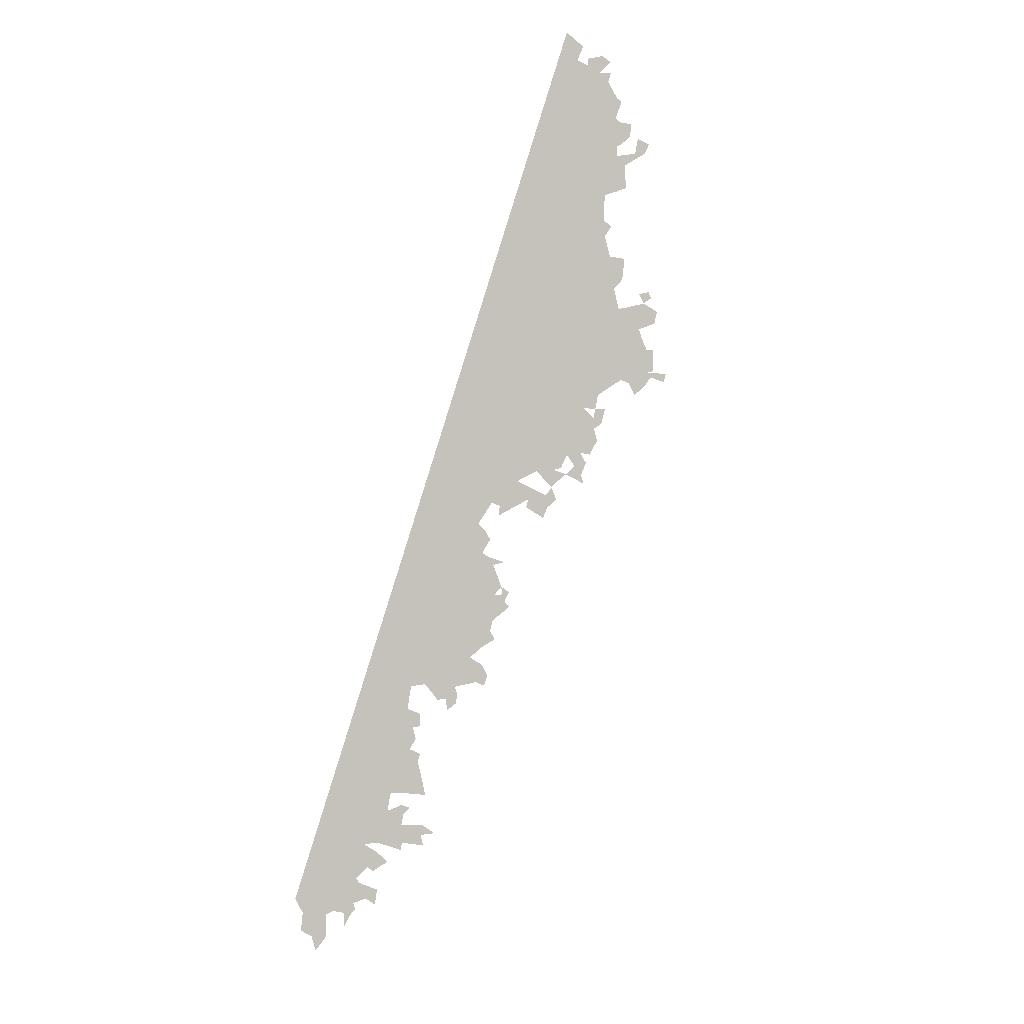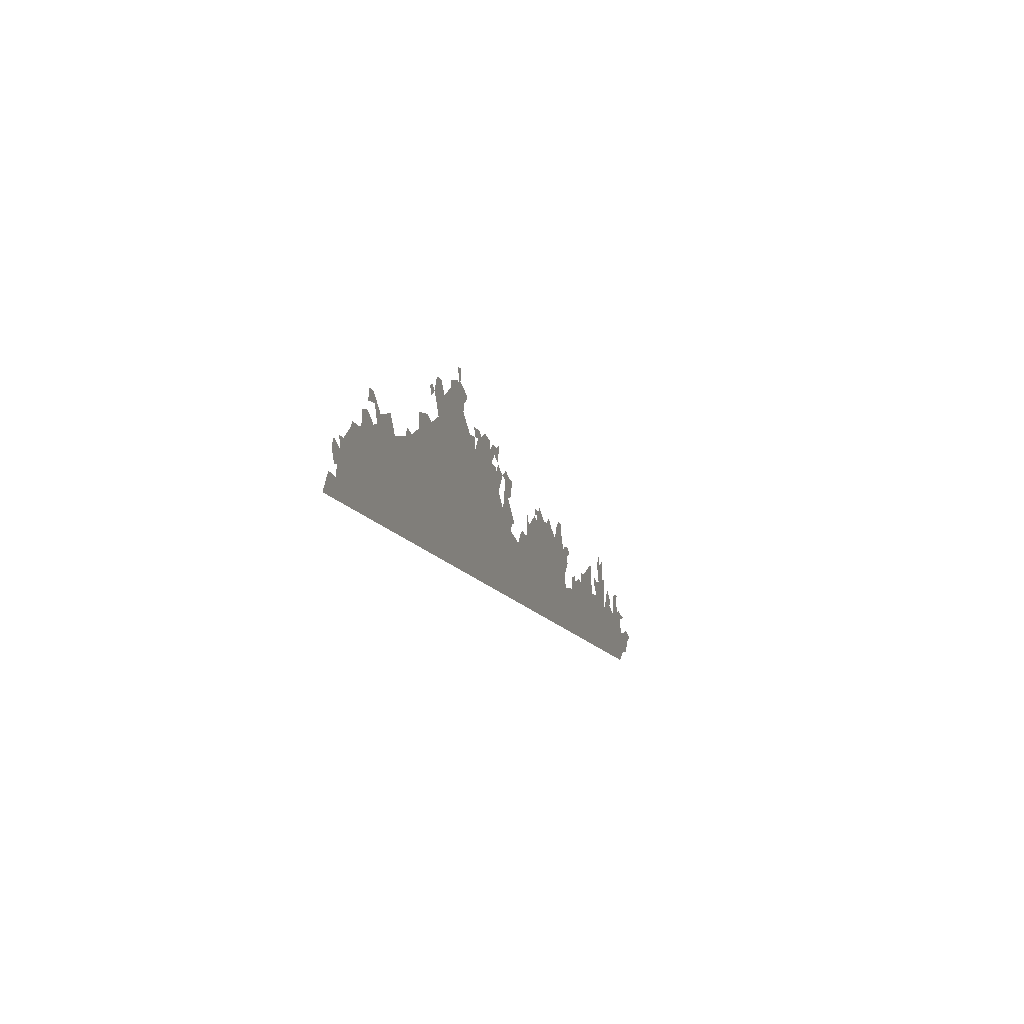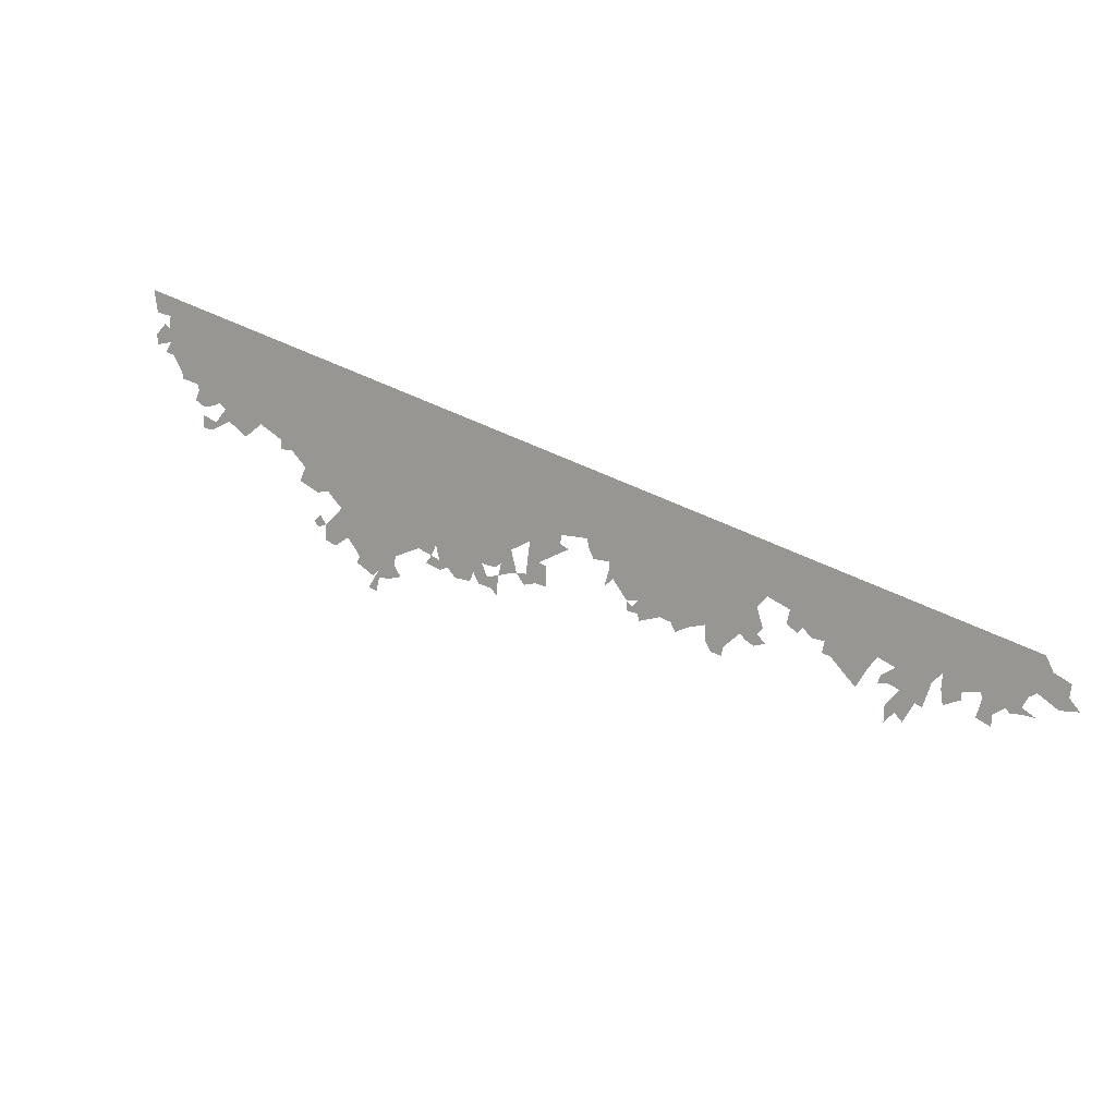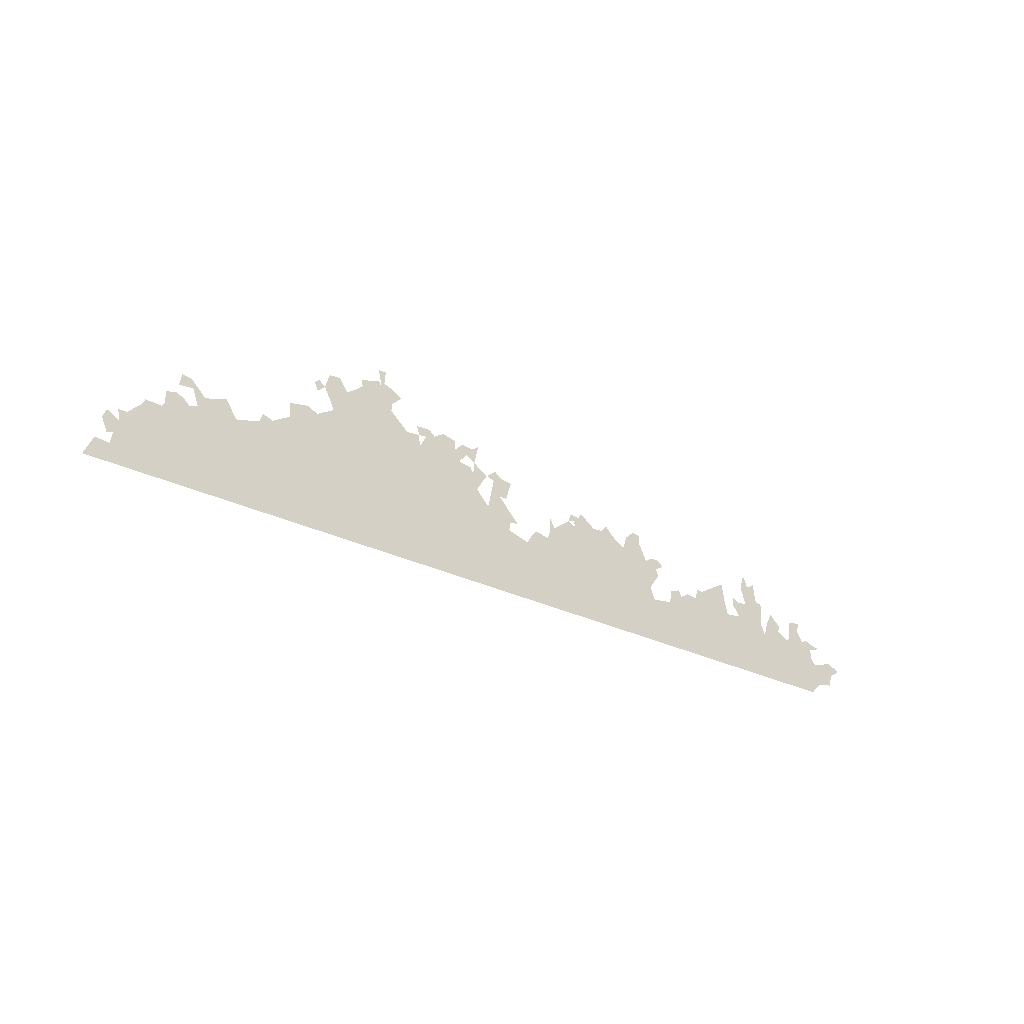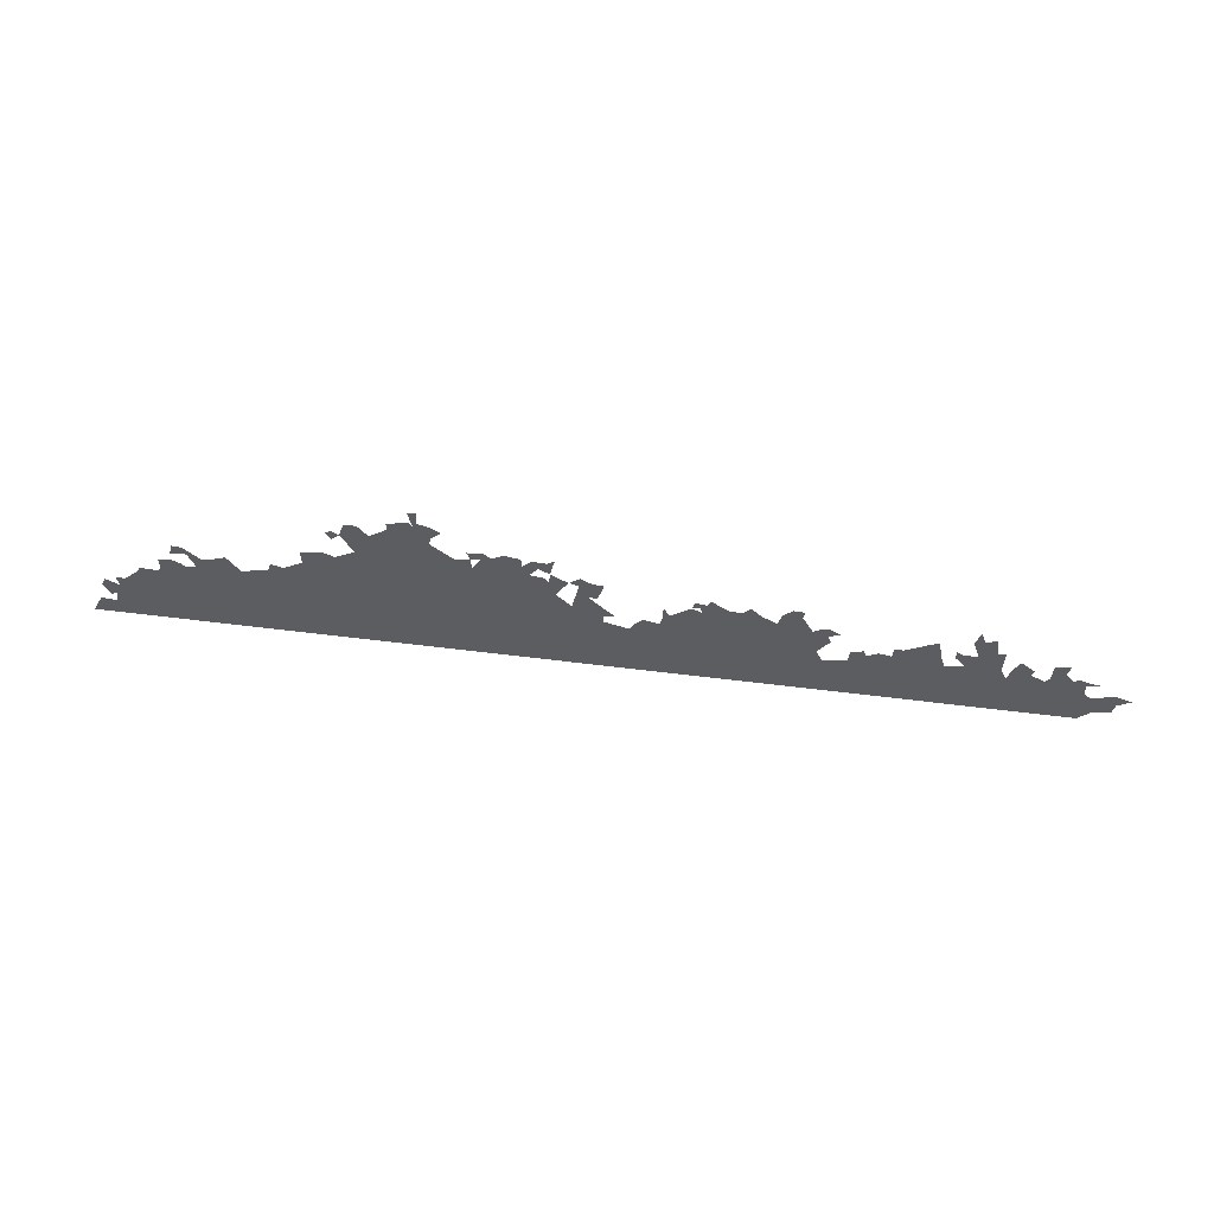
<metadata>
{"format":"obj","ext":"obj","renderer":"f3d","projection":"perspective","resolution":1024,"background":"white","views":[{"elev":64.9,"azim":106.2,"up":"+Z"},{"elev":-10.6,"azim":-46.5,"up":"+Y"},{"elev":-67.1,"azim":-17.7,"up":"+Z"},{"elev":-24.0,"azim":-11.4,"up":"+Y"},{"elev":53.7,"azim":30.8,"up":"+Y"}]}
</metadata>
<code>
g Swamp_Top_Bushes1
v 1549 -350.4 -726.2
v 1592 -322.6 -745.7
v 1538 -298.2 -720.6
v 1464 -319.4 -686.2
v 1480 -405.4 -694.5
v 1540 -395.1 -722.5
v 1446 -295.8 -677.5
v 1442 -446.3 -677.2
v 1317 -242.4 -616.9
v 1441 -254.1 -674.8
v 1402 -229.3 -656
v 1446 -231 -676.6
v 1490 -241.6 -697.3
v 1330 -225.3 -622.6
v 1374 -189.8 -643
v 1335 -155.7 -624.2
v 1385 -149.2 -647.5
v 1419 -216.9 -663.8
v 1199 -244.6 -561.9
v 1008 -198.1 -472.1
v 1271 -213.2 -594.9
v 1213 -192.4 -567.5
v 1069 -192.2 -500.4
v 1181 -200.5 -552.9
v 1104 -128.4 -516
v 1278 -189.1 -598.1
v 1235 -144.8 -577.4
v 1159 -110 -541.8
v 1037 -147.5 -485.2
v 1184 -106.6 -553.4
v 1082 -57.27 -505.2
v 1065 -131.7 -498
v 1038 -115.2 -485.4
v 1116 -49.37 -521.2
v 1148 -30.73 -535.8
v 1098 -1.626 -512.3
v 717.5 -216.6 -336.9
v 995.2 -421.9 -468.5
v 640.9 -225 -301.2
v 633.4 -402.1 -299.6
v 36.53 -369.5 -20.92
v 53.26 -134.5 -26.25
v 144.6 -92.71 -68.39
v 622.1 -175.3 -292
v 847.8 -168.8 -397.2
v 772.1 -179.8 -362
v 722.7 -167.2 -338.8
v 807.3 -159.1 -378.2
v 995.6 -150.5 -465.9
v 880.5 -129.2 -412
v 853.2 -127.7 -399.2
v 72.49 -100.1 -34.86
v 94.21 -76.87 -44.74
v 495.3 -37.95 -231.4
v 763.2 -152.9 -357.5
v 951.2 -87.61 -444.5
v 982.4 -70.67 -458.9
v 603.6 -65.03 -282.2
v 661.8 -116.2 -309.8
v 652 -87.83 -305
v 624.7 -51.11 -291.9
v 686.3 -69.94 -320.8
v 655.8 -45.27 -306.3
v 570.3 6.971 -265.9
v 509.3 11.48 -237.4
v 540.8 42.24 -251.8
v 574.5 38.32 -267.5
v 271.6 -9.194 -126.8
v 174.4 -41.57 -81.77
v 238.4 7.943 -111.1
v 152.9 -63.01 -71.95
v 155.8 -2.864 -72.69
v 391.4 8.525 -182.5
v 449.5 -3.841 -209.7
v 354.5 8.892 -165.2
v 415 33.98 -193.2
v 262.7 17.67 -122.3
v 284.3 33.43 -132.2
v 296.8 55.87 -137.8
v 250.2 40.97 -116.2
v 9.43 -68.97 -5.125
v -19.94 -34.72 8.938
v -23.62 -73.93 10.23
v -118.9 -33.08 55.11
v -68.64 23.01 32.25
v -96.17 82.52 45.72
v -41.03 22.97 19.37
v -26.84 -106 11.41
v -20.5 93.46 10.55
v -57.79 99.27 27.98
v -126.3 95.47 59.89
v -90.74 123.7 43.62
v -411.2 134 193.2
v -167.2 26.1 78.26
v -244.6 120.8 115.3
v -184.8 85.73 87.09
v -126.3 95.47 59.89
v -197.3 110.7 93.15
v -152.8 112 72.43
v -180.9 134.6 85.78
v -262.8 165.5 124.3
v -215.5 156.9 102.1
v -190 189.4 90.59
v -165.2 206.9 79.23
v -234.1 195.6 111.2
v -385.1 181.2 181.5
v -351.3 192.5 165.8
v -264.6 201 125.5
v -415.1 179.1 195.5
v -373.2 214.5 176.3
v -424.7 213.5 200.3
v -315.1 215.1 149.2
v -463.7 175.5 218.1
v -574.3 -336.1 264.3
v -531.6 243.5 250.5
v -759.6 169.1 356
v -821.1 133.5 384.3
v -923.3 87.69 431.5
v -926.5 143 433.6
v -857.7 154.3 401.6
v -985.5 51.05 460.1
v -1025 -311.5 474.5
v -1034 32.04 482.7
v -1023 65.31 477.6
v -1118 12.22 521.6
v -1529 -170.8 711.4
v -1513 -122.7 704.5
v -1379 -20.76 642.7
v -1421 -35.04 662.2
v -1491 -82.47 694.4
v -1521 -80.78 708.3
v -1444 -36.02 673.1
v -1434 -15.46 668.6
v -1570 -126.9 730.9
v -1550 -178.7 721
v -1556 -93.96 724.8
v -1538 -214.4 715
v -1621 -278.9 753.1
v -1587 -206 737.8
v -1285 9.992 599.4
v -1367 -2.524 637.7
v -1301 27.77 607
v -1369 39.01 638.7
v -1331 48.24 621.1
v -1256 19.11 585.7
v -1231 57.87 574.8
v -1143 56.88 533.5
v -1196 67.7 558.5
v -1158 81.9 541
v -1276 82.51 595.9
v -1284 117.1 600.1
v -1326 78.12 619.2
v -1317 122.9 615.4
v -493.8 306.8 233.5
v -573.5 326 270.9
v -527.3 274.1 248.8
v -528.4 332.2 249.9
v -563.4 347 266.4
v -649.9 306.4 306.3
v -681.9 279.5 320.9
v -709.6 261.4 333.7
v -773.9 204 363
v -796.9 253 374.3
v -780.2 308.4 367.1
v -653.9 331.7 308.4
v -585.1 350.5 276.5
v -587.5 398 278.2
v -558.9 398 264.8
v -740.8 310 348.7
v -823.4 227.8 386.4
v -796.9 253 374.3
v -837.3 260 393.2
v -820 274.7 385.3
g Swamp_Top_Bushes1_0
f 3 2 1
f 4 3 1
f 4 1 5
f 1 6 5
f 7 4 5
f 7 5 8
f 8 9 7
f 7 9 10
f 10 9 11
f 12 10 11
f 13 10 12
f 11 9 14
f 14 15 11
f 16 15 14
f 15 16 17
f 18 12 11
f 8 19 9
f 8 20 19
f 9 19 21
f 22 21 19
f 19 20 23
f 24 19 23
f 25 24 23
f 26 21 22
f 27 26 22
f 24 25 28
f 23 29 25
f 30 24 28
f 25 31 28
f 25 29 32
f 32 29 33
f 34 28 31
f 35 28 34
f 34 31 36
f 38 37 20
f 37 38 39
f 39 38 40
f 39 40 41
f 39 41 42
f 43 39 42
f 39 43 44
f 45 20 37
f 46 45 37
f 37 47 46
f 46 48 45
f 45 49 20
f 45 50 49
f 45 51 50
f 43 42 52
f 43 52 53
f 44 43 54
f 46 47 55
f 56 49 50
f 49 56 57
f 58 44 54
f 44 58 59
f 58 60 59
f 61 60 58
f 61 62 60
f 61 63 62
f 64 58 54
f 64 54 65
f 64 65 66
f 64 66 67
f 68 54 43
f 68 43 69
f 68 69 70
f 43 71 69
f 69 71 72
f 68 73 54
f 54 73 74
f 75 73 68
f 76 74 73
f 68 77 75
f 75 77 78
f 79 75 78
f 80 78 77
f 77 70 80
f 83 82 81
f 83 84 82
f 85 82 84
f 86 85 84
f 85 86 87
f 88 84 83
f 86 89 87
f 89 86 90
f 90 86 91
f 91 92 90
f 88 41 84
f 84 41 93
f 94 84 93
f 93 95 94
f 95 96 94
f 94 96 97
f 95 98 96
f 96 99 97
f 96 100 99
f 93 101 95
f 101 102 95
f 102 103 100
f 100 103 104
f 102 105 103
f 101 105 102
f 93 106 101
f 101 106 107
f 108 101 107
f 106 109 107
f 109 110 107
f 111 110 109
f 112 108 107
f 93 113 109
f 93 114 113
f 113 114 115
f 114 116 115
f 114 117 116
f 117 114 118
f 119 117 118
f 117 119 120
f 118 114 121
f 121 114 122
f 122 123 121
f 123 124 121
f 122 125 123
f 126 125 122
f 126 127 125
f 125 127 128
f 128 127 129
f 130 129 127
f 127 131 130
f 130 132 129
f 129 132 133
f 128 129 133
f 126 134 127
f 135 134 126
f 136 127 134
f 126 122 137
f 122 138 137
f 137 138 139
f 128 140 125
f 140 128 141
f 140 141 142
f 143 142 141
f 144 142 143
f 125 140 145
f 125 145 146
f 146 147 125
f 147 146 148
f 149 147 148
f 145 150 146
f 146 150 151
f 151 150 152
f 151 152 153
f 156 155 154
f 154 155 157
f 155 158 157
f 159 155 156
f 159 156 160
f 156 115 160
f 161 160 115
f 161 115 116
f 162 161 116
f 162 163 161
f 164 161 163
f 155 159 165
f 155 165 166
f 167 158 155
f 168 158 167
f 164 169 161
f 172 171 170
f 172 173 171
f 8 38 20
f 93 41 114
f 42 41 88

</code>
